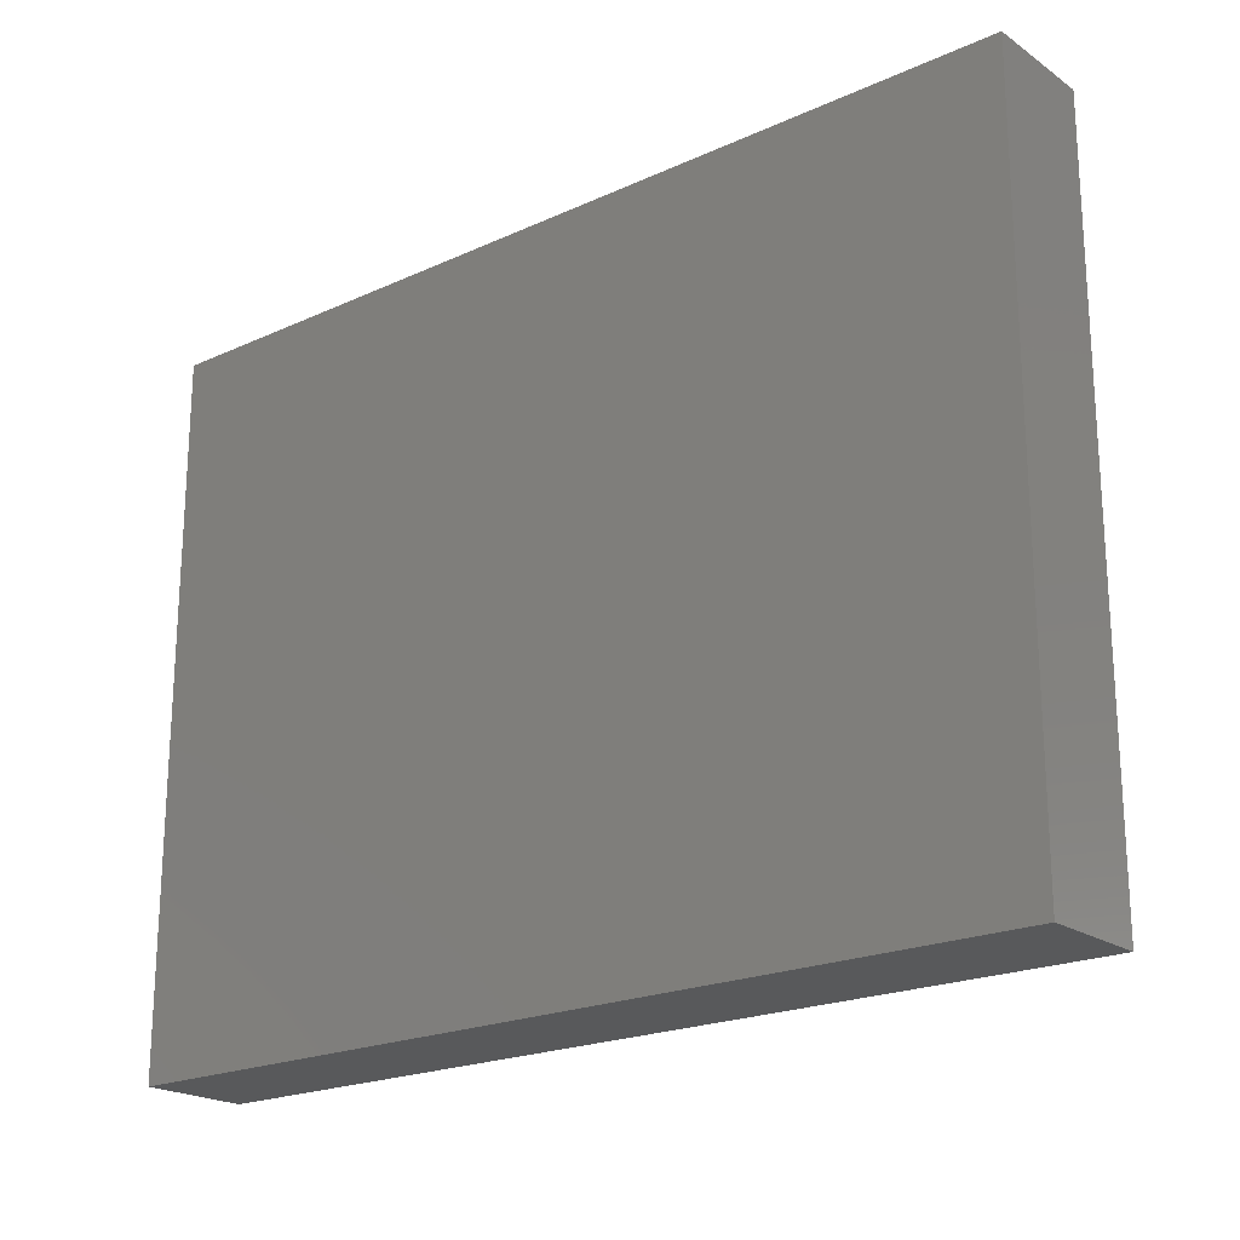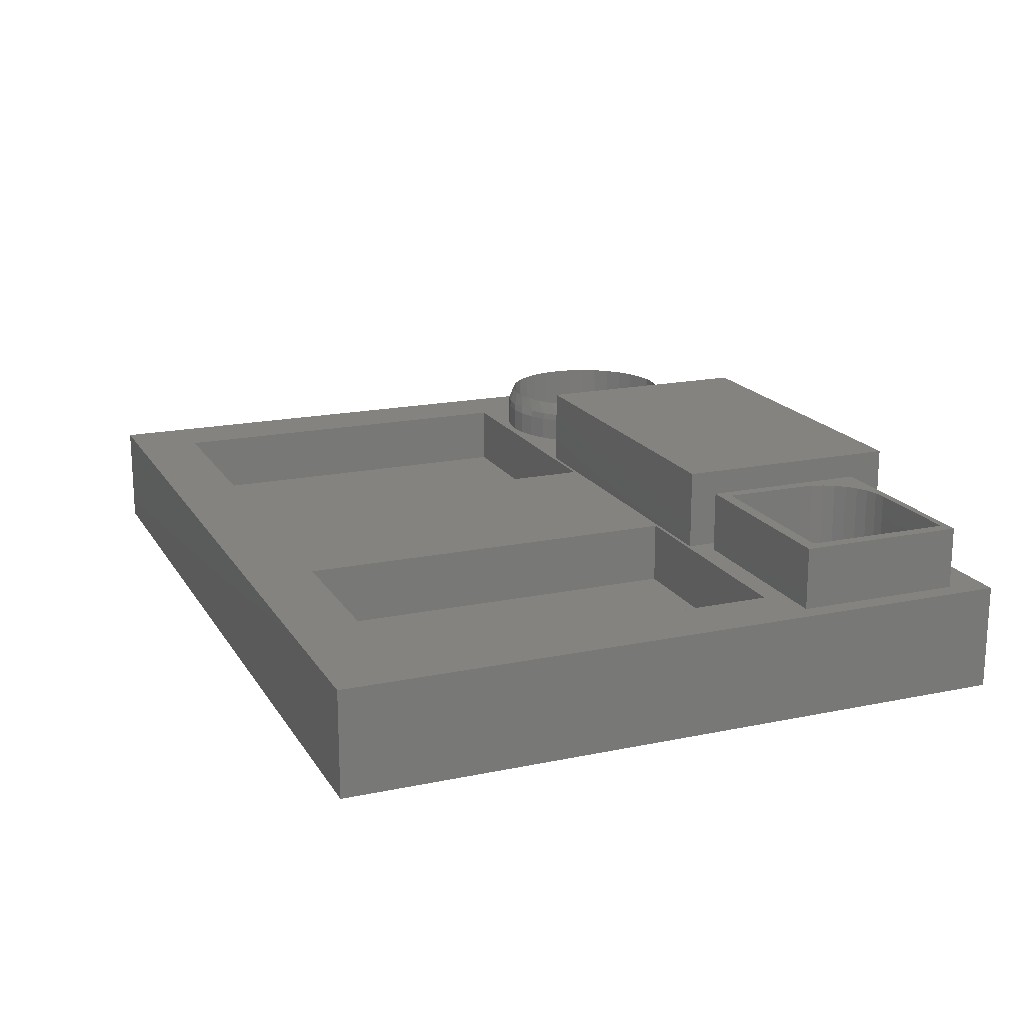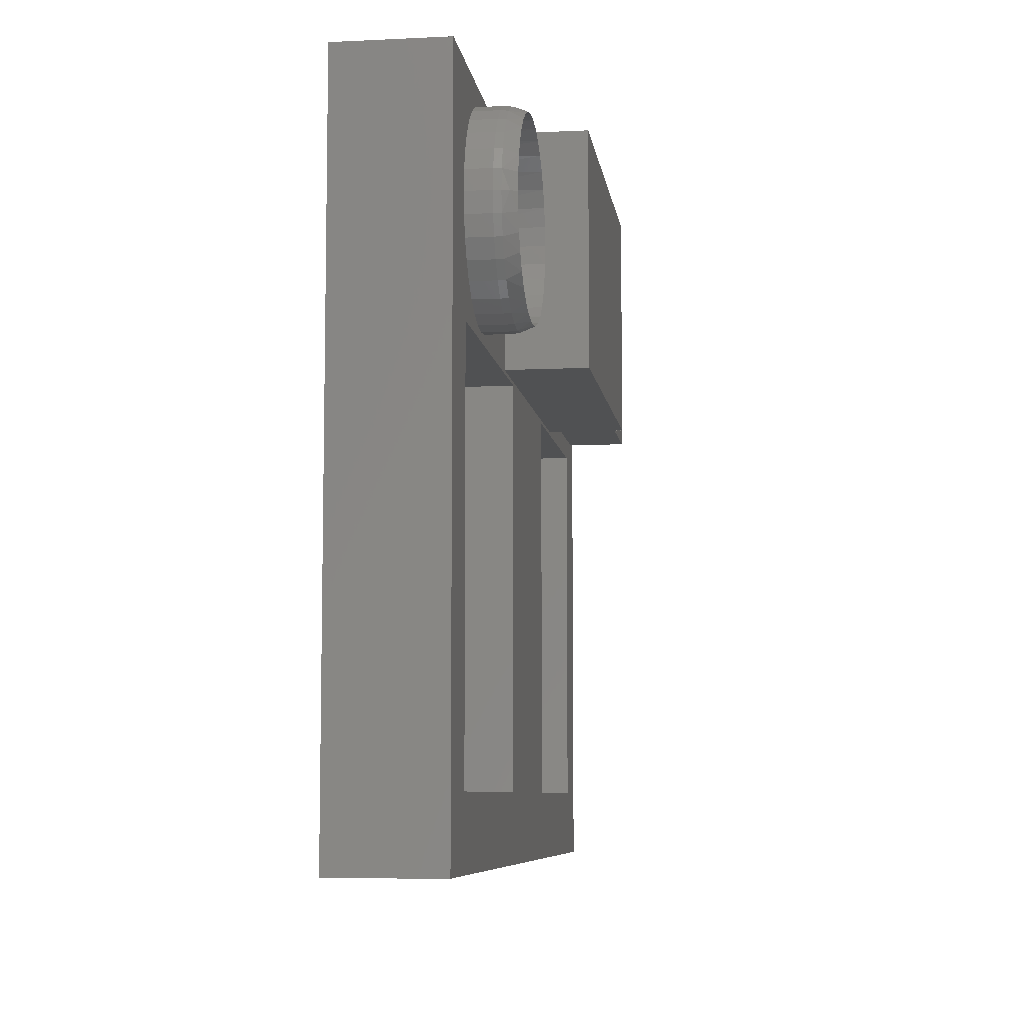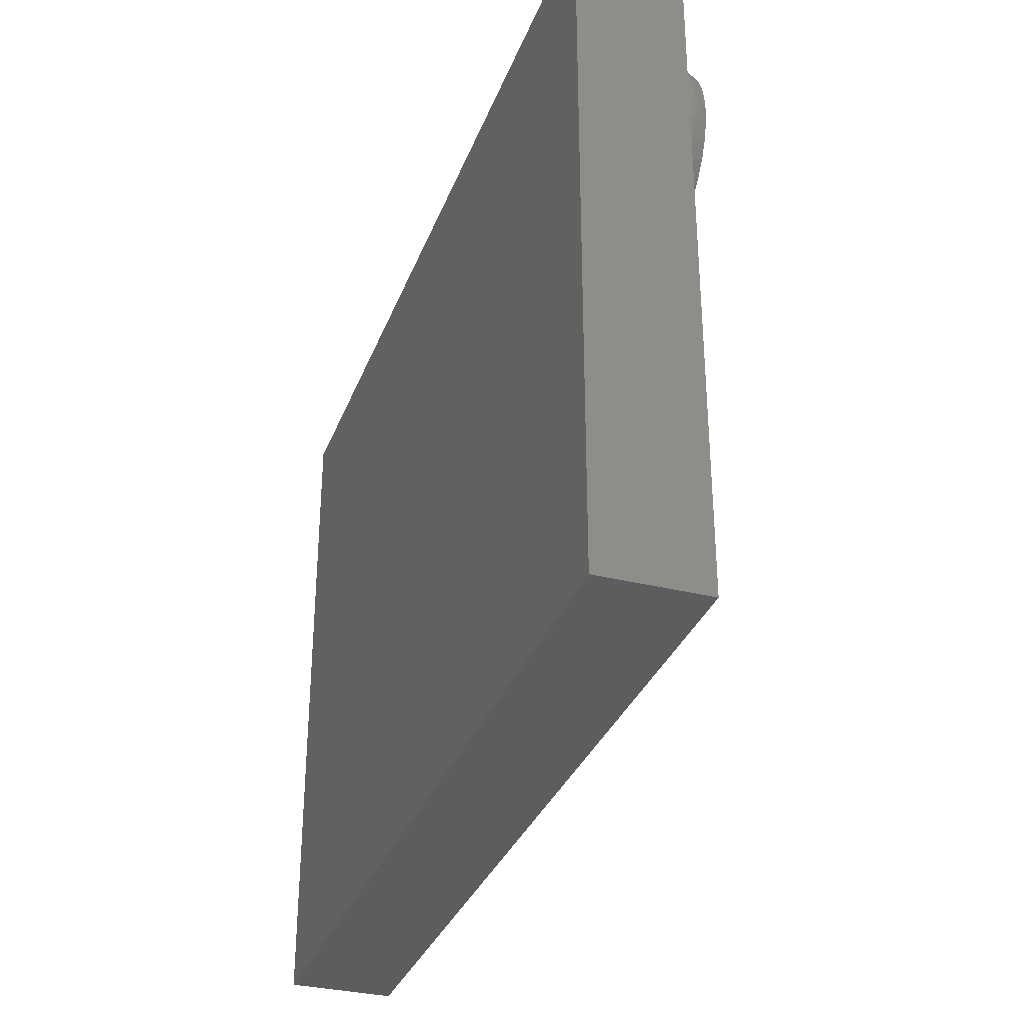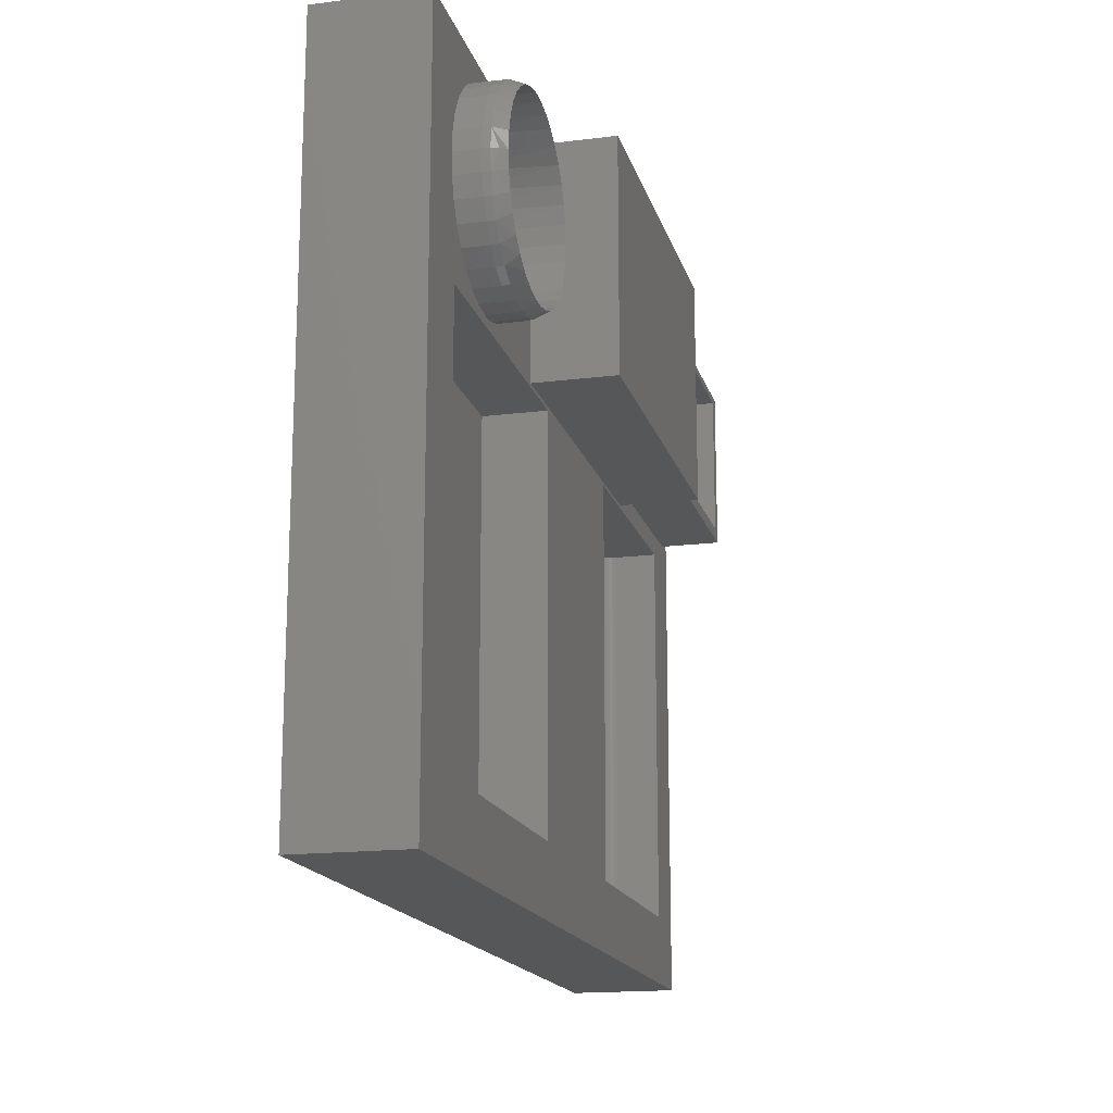
<metadata>
{"format":"stl","ext":"stl","renderer":"f3d","projection":"perspective","resolution":1024,"background":"white","views":[{"elev":-20.8,"azim":-140.7,"up":"+Y"},{"elev":18.0,"azim":67.8,"up":"+Z"},{"elev":-7.4,"azim":-82.2,"up":"+Y"},{"elev":-32.9,"azim":-109.0,"up":"+Y"},{"elev":-16.8,"azim":-75.8,"up":"+Y"}]}
</metadata>
<code>
# stl→obj: 247 verts, 490 faces
v 0.3359 0.6062 0.07812
v 0.2031 0.6062 0.07812
v 0.1879 0.6047 0.07812
v 0.1732 0.6002 0.07812
v 0.1597 0.593 0.07812
v 0.1479 0.5833 0.07812
v 0.1382 0.5714 0.07812
v 0.1309 0.5579 0.07812
v 0.1265 0.5433 0.07812
v 0.125 0.528 0.07812
v 0.125 0.4219 0.07812
v 0.3359 0.4219 0.07812
v 0.125 0.528 0.2109
v 0.125 0.4219 0.2109
v 0.3359 0.6062 0.2109
v 0.2031 0.6062 0.2109
v 0.1094 0.4062 0.2109
v 0.3516 0.4062 0.2109
v 0.3359 0.4219 0.2109
v 0.1094 0.6153 0.2109
v 0.3516 0.6153 0.2109
v 0.1265 0.5433 0.2109
v 0.1309 0.5579 0.2109
v 0.1382 0.5714 0.2109
v 0.1479 0.5833 0.2109
v 0.1597 0.593 0.2109
v 0.1732 0.6002 0.2109
v 0.1879 0.6047 0.2109
v 0.2969 0.3785 0.1328
v 0.3516 0.4062 0.1328
v 0.1094 0.4062 0.1328
v 0.08594 0.3828 0.1328
v -0.2891 0.3785 0.1328
v -0.01012 0.3785 0.1328
v 0.1094 0.6153 0.1328
v 0.08594 0.6613 0.1328
v 0.375 -0.2031 0.1328
v 0.375 0.6613 0.1328
v 0.2969 -0.1172 0.1328
v -0.01012 -0.1172 0.1328
v -0.75 -0.2031 0.1328
v -0.2891 -0.1172 0.1328
v -0.6641 -0.1172 0.1328
v -0.6641 0.3785 0.1328
v -0.75 0.6613 0.1328
v -0.3672 0.3828 0.1328
v -0.4271 0.5156 0.1328
v -0.4295 0.491 0.1328
v -0.4367 0.4673 0.1328
v -0.4483 0.4454 0.1328
v -0.4641 0.4263 0.1328
v -0.4832 0.4106 0.1328
v -0.505 0.3989 0.1328
v -0.5287 0.3917 0.1328
v -0.5534 0.3893 0.1328
v -0.3672 0.6613 0.1328
v -0.5534 0.6419 0.1328
v -0.5287 0.6395 0.1328
v -0.505 0.6323 0.1328
v -0.4832 0.6207 0.1328
v -0.4641 0.6049 0.1328
v -0.4483 0.5858 0.1328
v -0.4367 0.564 0.1328
v -0.4295 0.5403 0.1328
v -0.578 0.3917 0.1328
v -0.6017 0.3989 0.1328
v -0.6235 0.4106 0.1328
v -0.6427 0.4263 0.1328
v -0.6584 0.4454 0.1328
v -0.6701 0.4673 0.1328
v -0.6773 0.491 0.1328
v -0.6797 0.5156 0.1328
v -0.6773 0.5403 0.1328
v -0.6701 0.564 0.1328
v -0.6584 0.5858 0.1328
v -0.6427 0.6049 0.1328
v -0.6235 0.6207 0.1328
v -0.6017 0.6323 0.1328
v -0.578 0.6395 0.1328
v 0.3516 0.6153 0.1328
v -0.6629 0.5609 0.07812
v -0.6639 0.5584 0.19
v -0.6696 0.5387 0.07812
v -0.6541 0.578 0.19
v -0.6519 0.5814 0.07812
v -0.641 0.5954 0.19
v -0.6372 0.5994 0.07812
v -0.6248 0.6101 0.19
v -0.6192 0.6141 0.07812
v -0.6062 0.6216 0.19
v -0.5988 0.625 0.07812
v -0.5858 0.6295 0.1901
v -0.5766 0.6318 0.07812
v -0.5644 0.6335 0.1901
v -0.5535 0.634 0.07812
v -0.5425 0.6335 0.1901
v -0.5304 0.6318 0.07812
v -0.521 0.6295 0.1901
v -0.5081 0.625 0.07812
v -0.5006 0.6216 0.1902
v -0.4877 0.6141 0.07812
v -0.4821 0.6101 0.1902
v -0.4697 0.5994 0.07812
v -0.4659 0.5954 0.1902
v -0.455 0.5814 0.07812
v -0.4528 0.578 0.1902
v -0.444 0.5609 0.07812
v -0.443 0.5584 0.1902
v -0.4373 0.5387 0.07812
v -0.6699 0.5374 0.19
v -0.6719 0.5156 0.19
v -0.6719 0.5156 0.07812
v -0.437 0.5374 0.1902
v -0.435 0.5156 0.07812
v -0.435 0.5156 0.1902
v -0.444 0.4703 0.07812
v -0.443 0.4729 0.1902
v -0.4373 0.4925 0.07812
v -0.4528 0.4533 0.1902
v -0.455 0.4498 0.07812
v -0.4659 0.4359 0.1902
v -0.4697 0.4319 0.07812
v -0.4821 0.4211 0.1902
v -0.4877 0.4172 0.07812
v -0.5006 0.4096 0.1902
v -0.5081 0.4062 0.07812
v -0.521 0.4017 0.1901
v -0.5304 0.3995 0.07812
v -0.5425 0.3977 0.1901
v -0.5535 0.3972 0.07812
v -0.5644 0.3977 0.1901
v -0.5766 0.3995 0.07812
v -0.5858 0.4017 0.1901
v -0.5988 0.4062 0.07812
v -0.6062 0.4096 0.19
v -0.6192 0.4172 0.07812
v -0.6248 0.4211 0.19
v -0.6372 0.4319 0.07812
v -0.641 0.4358 0.19
v -0.6519 0.4498 0.07812
v -0.6541 0.4533 0.19
v -0.6629 0.4703 0.07812
v -0.6639 0.4728 0.19
v -0.6696 0.4925 0.07812
v -0.437 0.4939 0.1902
v -0.6699 0.4939 0.19
v -0.6764 0.4912 0.1733
v -0.6762 0.5156 0.1819
v -0.6692 0.4676 0.1733
v -0.6576 0.446 0.1733
v -0.642 0.4269 0.1733
v -0.623 0.4114 0.1733
v -0.6014 0.3998 0.1733
v -0.5778 0.3926 0.1733
v -0.5534 0.3902 0.1733
v -0.5289 0.3926 0.1733
v -0.5054 0.3998 0.1733
v -0.4837 0.4114 0.1733
v -0.4647 0.4269 0.1733
v -0.4491 0.446 0.1733
v -0.4375 0.4676 0.1733
v -0.4304 0.4912 0.1733
v -0.4316 0.5156 0.1842
v -0.4291 0.5156 0.1777
v -0.4276 0.5156 0.171
v -0.4271 0.5156 0.1641
v -0.4295 0.491 0.1641
v -0.6788 0.5156 0.1732
v -0.6797 0.5156 0.1641
v -0.6773 0.491 0.1641
v -0.6701 0.4673 0.1641
v -0.6584 0.4454 0.1641
v -0.6427 0.4263 0.1641
v -0.6235 0.4106 0.1641
v -0.6017 0.3989 0.1641
v -0.578 0.3917 0.1641
v -0.5534 0.3893 0.1641
v -0.5287 0.3917 0.1641
v -0.505 0.3989 0.1641
v -0.4832 0.4106 0.1641
v -0.4641 0.4263 0.1641
v -0.4483 0.4454 0.1641
v -0.4367 0.4673 0.1641
v -0.4304 0.5401 0.1733
v -0.6764 0.5401 0.1733
v -0.4375 0.5636 0.1733
v -0.4491 0.5853 0.1733
v -0.4647 0.6043 0.1733
v -0.4837 0.6199 0.1733
v -0.5054 0.6315 0.1733
v -0.5289 0.6386 0.1733
v -0.5534 0.641 0.1733
v -0.5778 0.6386 0.1733
v -0.6014 0.6315 0.1733
v -0.623 0.6199 0.1733
v -0.642 0.6043 0.1733
v -0.6576 0.5853 0.1733
v -0.6692 0.5636 0.1733
v -0.6773 0.5403 0.1641
v -0.6701 0.564 0.1641
v -0.6584 0.5858 0.1641
v -0.6427 0.6049 0.1641
v -0.6235 0.6207 0.1641
v -0.6017 0.6323 0.1641
v -0.578 0.6395 0.1641
v -0.5534 0.6419 0.1641
v -0.5287 0.6395 0.1641
v -0.505 0.6323 0.1641
v -0.4832 0.6207 0.1641
v -0.4641 0.6049 0.1641
v -0.4483 0.5858 0.1641
v -0.4367 0.564 0.1641
v -0.4295 0.5403 0.1641
v -0.01012 -0.1172 0.05469
v -0.01012 0.3785 0.05469
v -0.2891 0.3785 0.05469
v -0.2891 -0.1172 0.05469
v 0.2969 -0.1172 0.07812
v 0.2964 -0.1172 0.07355
v 0.2951 -0.1172 0.06916
v 0.2929 -0.1172 0.0651
v 0.29 -0.1172 0.06155
v 0.2865 -0.1172 0.05864
v 0.2824 -0.1172 0.05647
v 0.278 -0.1172 0.05514
v 0.2734 -0.1172 0.05469
v -0.6641 -0.1172 0.05469
v 0.2734 0.3785 0.05469
v 0.2929 0.3785 0.0651
v 0.2824 0.3785 0.05647
v 0.2865 0.3785 0.05864
v 0.29 0.3785 0.06155
v 0.278 0.3785 0.05514
v 0.2951 0.3785 0.06916
v 0.2964 0.3785 0.07355
v 0.2969 0.3785 0.07812
v -0.6641 0.3785 0.05469
v -0.3672 0.3828 0.2344
v 0.08594 0.3828 0.2344
v -0.3672 0.6738 0.1328
v 0.08594 0.6738 0.1328
v 0.375 0.6613 0
v -0.75 0.6613 0
v -0.3672 0.6738 0.2344
v 0.08594 0.6738 0.2344
v -0.75 -0.2031 0
v 0.375 -0.2031 0
f 1 2 3
f 1 3 4
f 1 4 5
f 1 5 6
f 1 6 7
f 1 7 8
f 1 8 9
f 1 9 10
f 1 10 11
f 1 11 12
f 10 13 11
f 11 13 14
f 1 15 2
f 2 15 16
f 17 18 19
f 17 19 14
f 17 14 13
f 17 13 20
f 21 20 16
f 21 16 15
f 21 15 19
f 21 19 18
f 20 13 22
f 20 22 23
f 20 23 24
f 20 24 25
f 20 25 26
f 20 26 27
f 20 27 28
f 20 28 16
f 25 5 26
f 26 5 4
f 26 4 27
f 27 4 3
f 27 3 28
f 28 3 2
f 28 2 16
f 5 25 6
f 6 25 24
f 6 24 7
f 7 24 23
f 7 23 8
f 8 23 22
f 8 22 9
f 9 22 13
f 9 13 10
f 12 19 1
f 1 19 15
f 11 14 12
f 12 14 19
f 29 30 31
f 32 33 34
f 32 34 29
f 32 29 31
f 32 31 35
f 32 35 36
f 37 38 30
f 37 30 29
f 37 29 39
f 37 39 40
f 37 40 41
f 41 40 42
f 41 42 43
f 41 43 44
f 41 44 45
f 46 47 48
f 46 48 49
f 46 49 50
f 46 50 51
f 46 51 52
f 46 52 53
f 46 53 54
f 46 54 55
f 46 55 33
f 46 33 32
f 56 45 57
f 56 57 58
f 56 58 59
f 56 59 60
f 56 60 61
f 56 61 62
f 56 62 63
f 56 63 64
f 56 64 47
f 56 47 46
f 44 33 55
f 44 55 65
f 44 65 66
f 44 66 67
f 44 67 68
f 44 68 69
f 44 69 70
f 45 44 70
f 45 70 71
f 45 71 72
f 45 72 73
f 45 73 74
f 45 74 75
f 45 75 76
f 45 76 77
f 45 77 78
f 45 78 79
f 45 79 57
f 36 35 38
f 38 35 80
f 38 80 30
f 42 40 33
f 33 40 34
f 20 35 17
f 17 35 31
f 21 80 20
f 20 80 35
f 18 30 21
f 21 30 80
f 17 31 18
f 18 31 30
f 81 82 83
f 84 82 81
f 85 84 81
f 86 84 85
f 87 86 85
f 88 86 87
f 89 88 87
f 90 88 89
f 91 90 89
f 92 90 91
f 93 92 91
f 94 92 93
f 95 94 93
f 96 94 95
f 97 96 95
f 97 98 96
f 98 97 99
f 99 100 98
f 100 99 101
f 101 102 100
f 102 101 103
f 103 104 102
f 104 103 105
f 105 106 104
f 106 105 107
f 107 108 106
f 108 107 109
f 82 110 83
f 83 110 111
f 83 111 112
f 108 109 113
f 113 109 114
f 113 114 115
f 116 117 118
f 119 117 116
f 120 119 116
f 121 119 120
f 122 121 120
f 123 121 122
f 124 123 122
f 125 123 124
f 126 125 124
f 127 125 126
f 128 127 126
f 129 127 128
f 130 129 128
f 130 131 129
f 131 130 132
f 132 133 131
f 133 132 134
f 134 135 133
f 135 134 136
f 136 137 135
f 137 136 138
f 138 139 137
f 139 138 140
f 140 141 139
f 141 140 142
f 142 143 141
f 143 142 144
f 117 145 118
f 118 145 115
f 118 115 114
f 143 144 146
f 146 144 112
f 146 112 111
f 147 143 146
f 147 146 148
f 149 141 143
f 149 143 147
f 150 139 141
f 150 141 149
f 151 137 139
f 151 139 150
f 152 135 137
f 152 137 151
f 153 133 135
f 153 135 152
f 154 131 133
f 154 133 153
f 155 129 131
f 155 131 154
f 156 127 129
f 156 129 155
f 157 125 127
f 157 127 156
f 158 123 125
f 158 125 157
f 159 121 123
f 159 123 158
f 160 119 121
f 160 121 159
f 161 117 119
f 161 119 160
f 162 163 145
f 145 117 162
f 162 117 161
f 115 145 163
f 164 163 162
f 164 162 165
f 166 165 167
f 111 148 146
f 147 148 168
f 168 169 147
f 147 169 170
f 147 170 149
f 149 170 171
f 149 171 150
f 150 171 172
f 150 172 151
f 151 172 173
f 151 173 152
f 152 173 174
f 152 174 153
f 153 174 175
f 153 175 154
f 154 175 176
f 154 176 155
f 155 176 177
f 155 177 156
f 156 177 178
f 156 178 157
f 157 178 179
f 157 179 158
f 158 179 180
f 158 180 159
f 159 180 181
f 159 181 160
f 160 181 182
f 160 182 161
f 161 182 183
f 161 183 162
f 162 183 167
f 162 167 165
f 166 184 165
f 111 185 148
f 111 110 185
f 184 108 113
f 184 113 163
f 186 106 108
f 186 108 184
f 187 104 106
f 187 106 186
f 188 102 104
f 188 104 187
f 189 100 102
f 189 102 188
f 190 98 100
f 190 100 189
f 191 96 98
f 191 98 190
f 192 94 96
f 192 96 191
f 193 92 94
f 193 94 192
f 194 90 92
f 194 92 193
f 195 88 90
f 195 90 194
f 196 86 88
f 196 88 195
f 197 84 86
f 197 86 196
f 198 82 84
f 198 84 197
f 185 110 82
f 185 82 198
f 148 185 168
f 115 163 113
f 184 163 164
f 164 165 184
f 169 168 199
f 199 168 185
f 199 185 200
f 200 185 198
f 200 198 201
f 201 198 197
f 201 197 202
f 202 197 196
f 202 196 203
f 203 196 195
f 203 195 204
f 204 195 194
f 204 194 205
f 205 194 193
f 205 193 206
f 206 193 192
f 206 192 207
f 207 192 191
f 207 191 208
f 208 191 190
f 208 190 209
f 209 190 189
f 209 189 210
f 210 189 188
f 210 188 211
f 211 188 187
f 211 187 212
f 212 187 186
f 212 186 213
f 213 186 184
f 213 184 166
f 93 97 95
f 97 93 91
f 97 91 99
f 99 91 89
f 99 89 101
f 124 134 126
f 126 134 132
f 126 132 128
f 128 132 130
f 101 89 103
f 103 89 87
f 103 87 105
f 105 87 85
f 105 85 107
f 107 85 81
f 107 81 109
f 109 81 83
f 109 83 114
f 114 83 112
f 114 112 118
f 118 112 144
f 118 144 116
f 116 144 142
f 116 142 120
f 120 142 140
f 120 140 122
f 122 140 138
f 122 138 124
f 124 138 136
f 124 136 134
f 47 166 48
f 48 166 167
f 48 167 49
f 49 167 183
f 49 183 50
f 50 183 182
f 50 182 51
f 51 182 181
f 51 181 52
f 52 181 180
f 52 180 53
f 53 180 179
f 53 179 54
f 54 179 178
f 54 178 55
f 55 178 177
f 55 177 65
f 65 177 176
f 65 176 66
f 66 176 175
f 66 175 67
f 67 175 174
f 67 174 68
f 68 174 173
f 68 173 69
f 69 173 172
f 69 172 70
f 70 172 171
f 70 171 71
f 71 171 170
f 71 170 72
f 72 170 169
f 72 169 73
f 73 169 199
f 73 199 74
f 74 199 200
f 74 200 75
f 75 200 201
f 75 201 76
f 76 201 202
f 76 202 77
f 77 202 203
f 77 203 78
f 78 203 204
f 78 204 79
f 79 204 205
f 79 205 57
f 57 205 206
f 57 206 58
f 58 206 207
f 58 207 59
f 59 207 208
f 59 208 60
f 60 208 209
f 60 209 61
f 61 209 210
f 61 210 62
f 62 210 211
f 62 211 63
f 63 211 212
f 63 212 64
f 64 212 213
f 64 213 47
f 47 213 166
f 40 214 34
f 34 214 215
f 33 216 42
f 42 216 217
f 218 219 220
f 39 218 220
f 39 220 221
f 39 221 222
f 39 222 223
f 39 223 224
f 39 224 225
f 39 225 226
f 39 226 214
f 39 214 40
f 227 43 217
f 217 43 42
f 228 34 215
f 229 230 231
f 229 231 232
f 233 230 229
f 233 229 234
f 233 234 235
f 233 235 236
f 233 236 29
f 233 29 34
f 233 34 228
f 216 33 237
f 237 33 44
f 214 226 215
f 215 226 228
f 227 217 237
f 237 217 216
f 238 46 239
f 239 46 32
f 56 240 36
f 36 240 241
f 242 243 45
f 242 45 56
f 242 56 36
f 242 36 38
f 46 238 56
f 56 238 244
f 56 244 240
f 239 32 245
f 245 32 36
f 245 36 241
f 238 239 244
f 244 239 245
f 245 241 244
f 244 241 240
f 218 39 236
f 236 39 29
f 222 231 223
f 223 231 230
f 223 230 224
f 224 230 233
f 224 233 225
f 225 233 228
f 225 228 226
f 231 222 232
f 232 222 221
f 232 221 229
f 229 221 220
f 229 220 234
f 234 220 219
f 234 219 235
f 235 219 218
f 235 218 236
f 237 44 227
f 227 44 43
f 246 243 247
f 247 243 242
f 45 243 41
f 41 243 246
f 37 247 38
f 38 247 242
f 41 246 37
f 37 246 247

</code>
